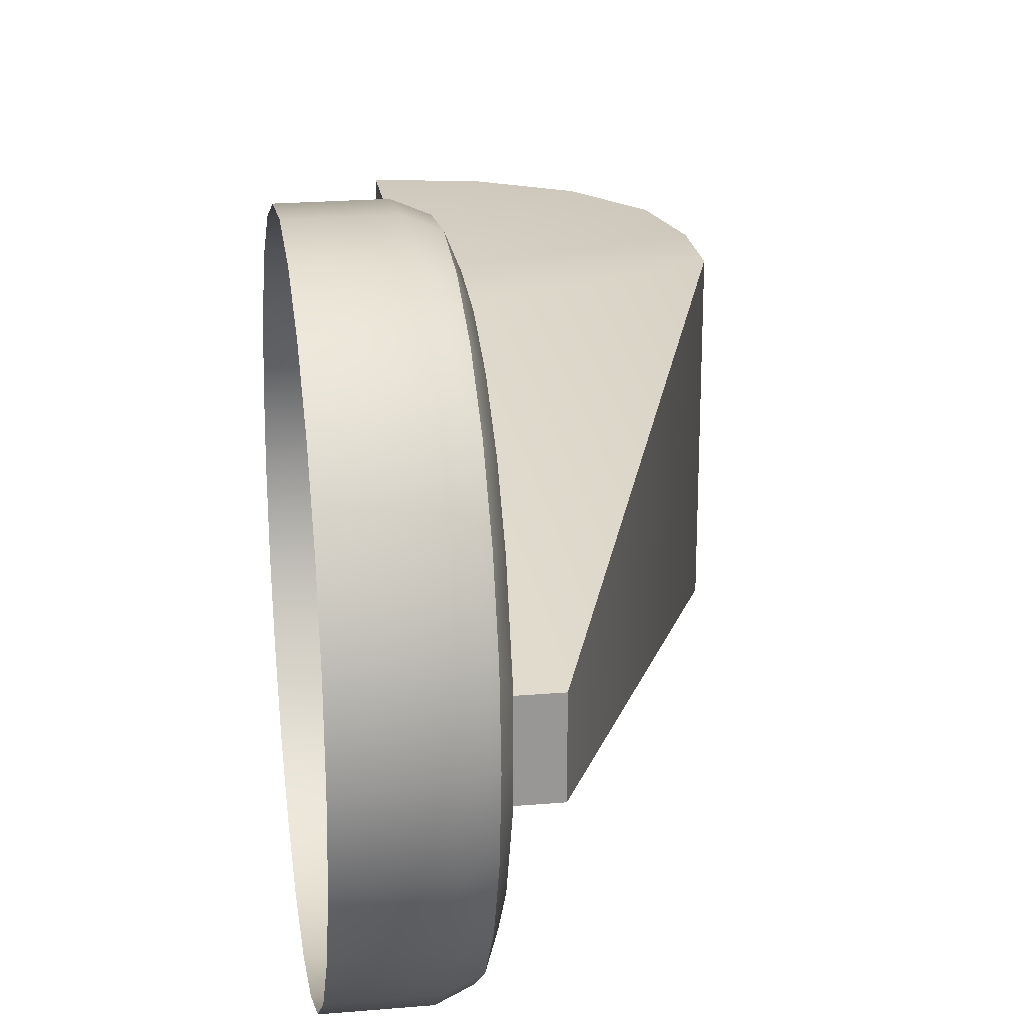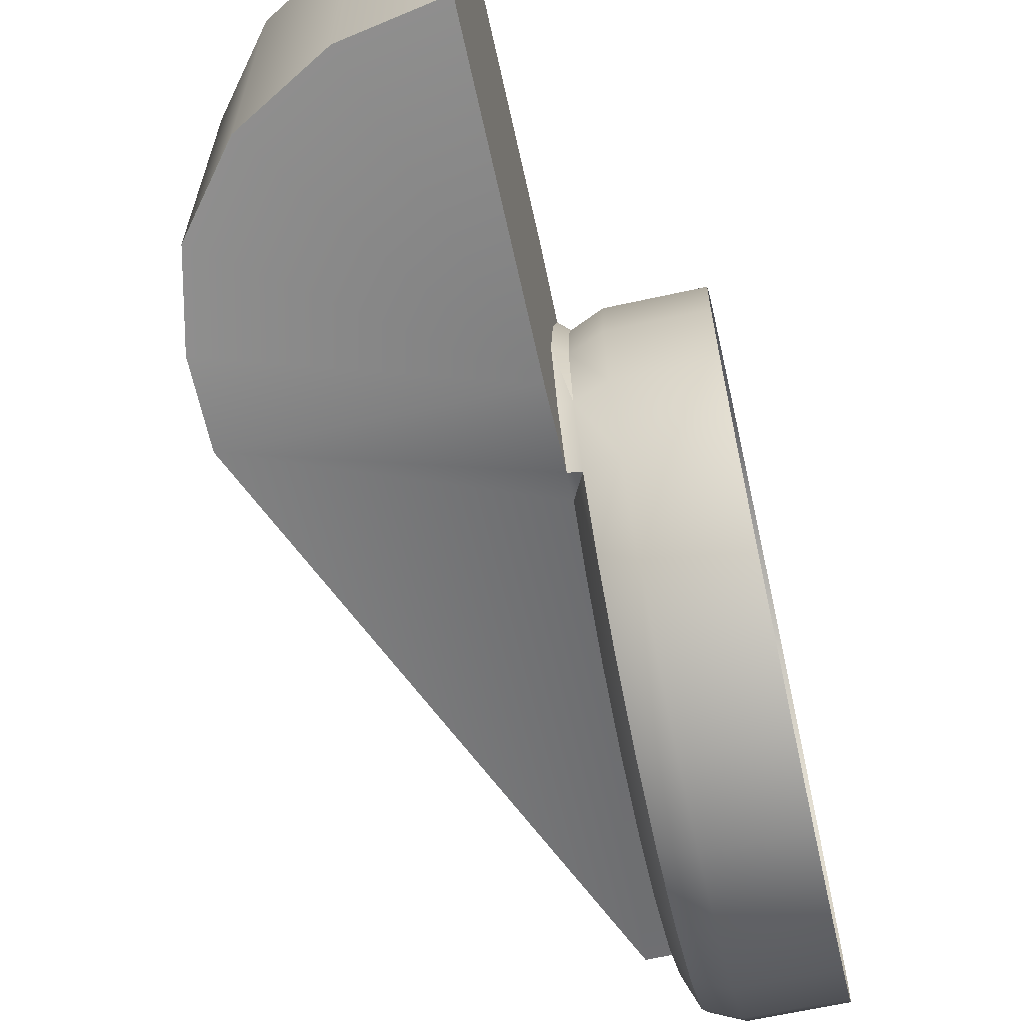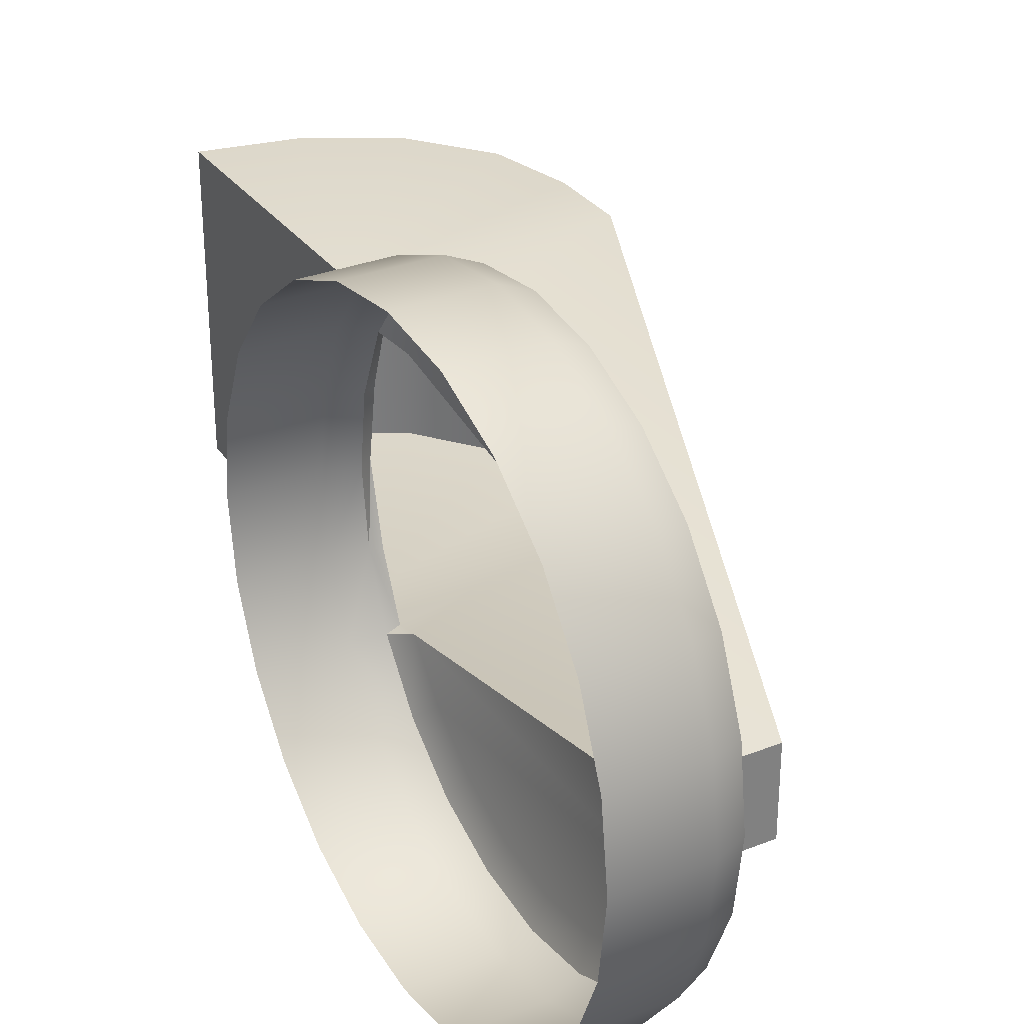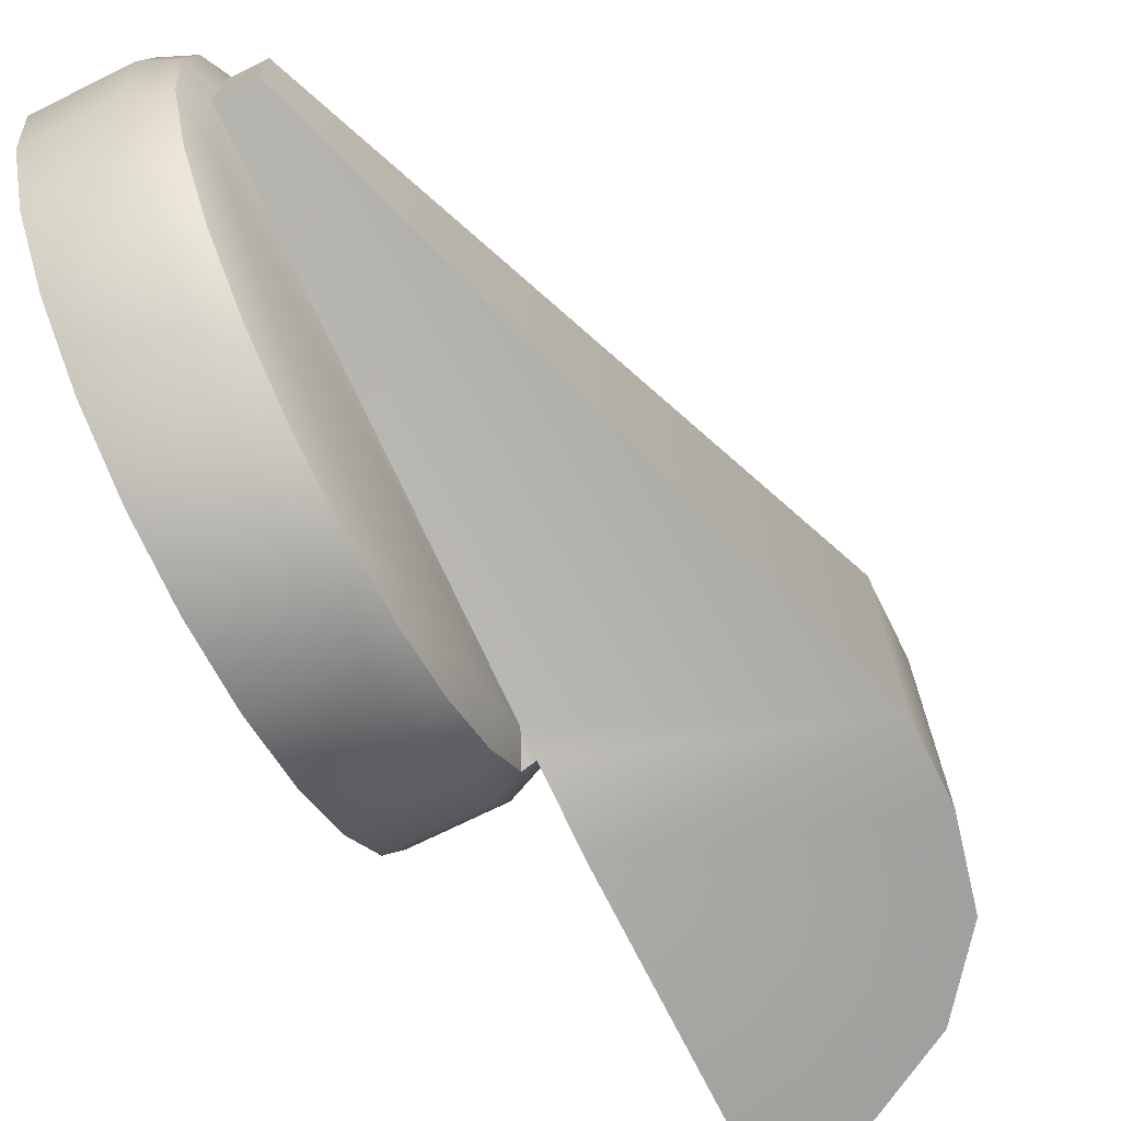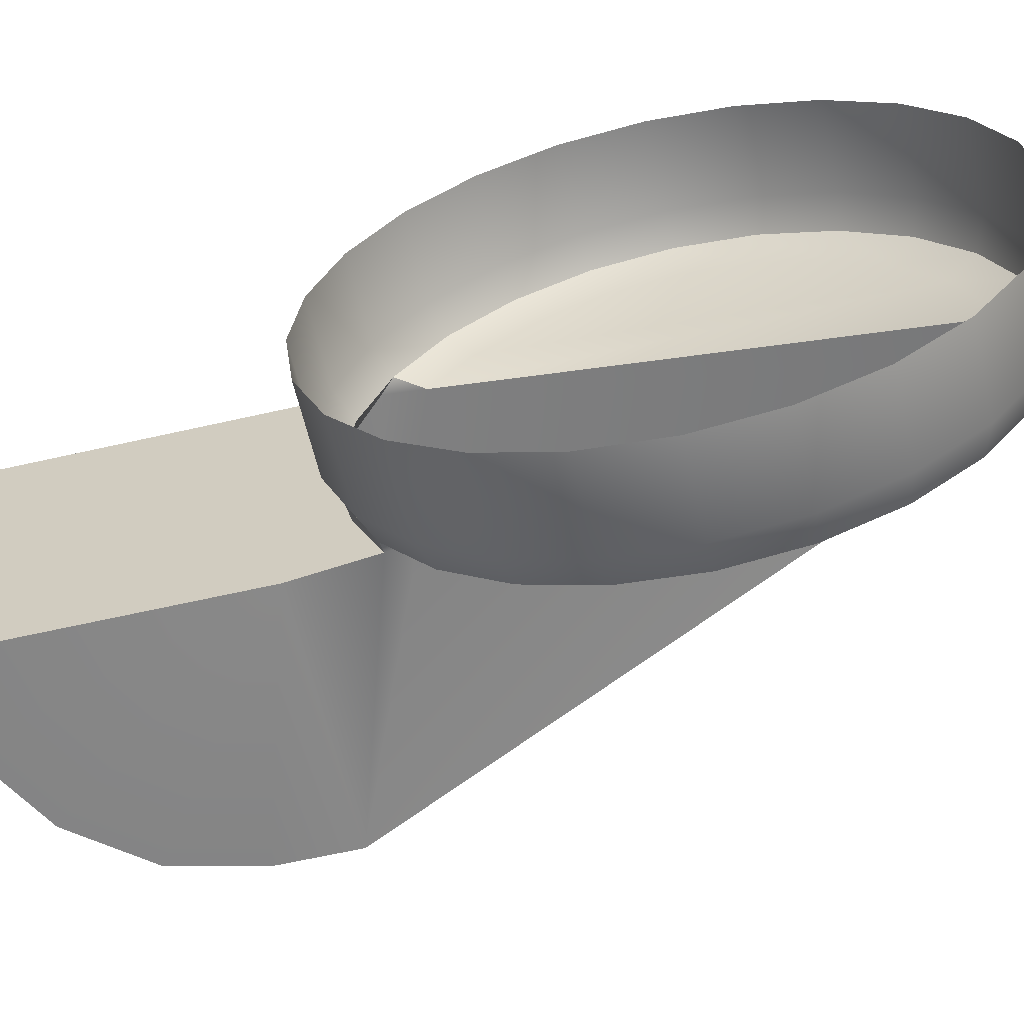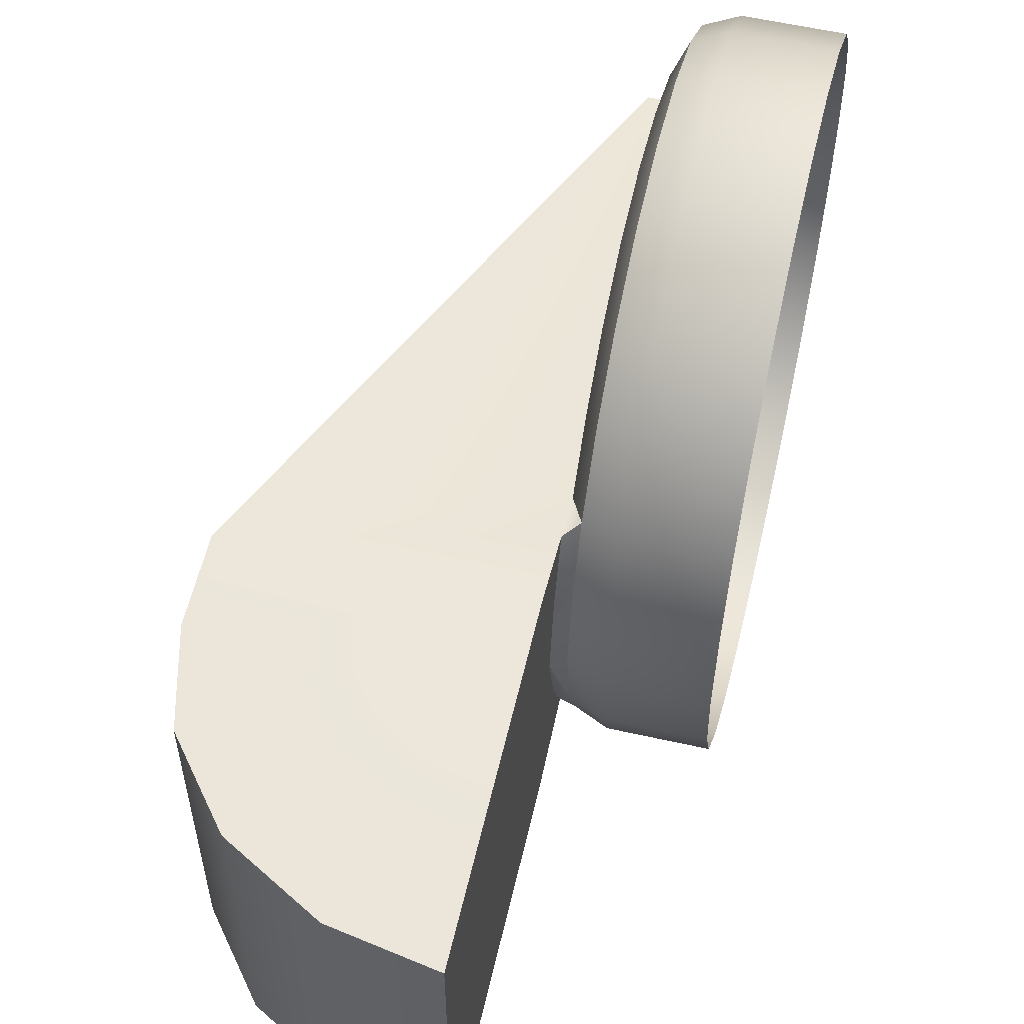
<metadata>
{"format":"obj","ext":"obj","renderer":"f3d","projection":"perspective","resolution":1024,"background":"white","views":[{"elev":22.2,"azim":-8.4,"up":"+Y"},{"elev":-65.1,"azim":-167.5,"up":"+Y"},{"elev":30.9,"azim":-29.5,"up":"+Y"},{"elev":-71.7,"azim":26.4,"up":"+Y"},{"elev":-61.5,"azim":-76.8,"up":"+Y"},{"elev":57.7,"azim":-166.9,"up":"+Y"}]}
</metadata>
<code>
g selector_LOD0
v 0.0003479 0.002356 -0.004398
v 0.0003479 0.002227 -0.003722
v 0.0001374 0.002409 -0.004172
v 0.0003479 -0.002243 -0.003722
v 0.0003479 -0.002328 -0.004162
v 0.0001374 -0.002425 -0.004172
v 0.0003479 0.001303 -0.004755
v 0.0003479 0.002567 -0.005501
v 0.0003479 0.002356 -0.004398
v 0.0003479 2.986e-06 -0.004961
v 0.0003479 0.002567 -0.01052
v 0.0003479 -0.002584 -0.01052
v 0.0003479 -0.002584 -0.005501
v 0.0003479 -0.001297 -0.004637
v 0.0003479 -0.002328 -0.004162
v 0.0009624 -0.000702 0.004329
v 0.0003479 -0.002243 -0.003722
v 0.0003479 -0.000702 0.004329
v 0.004569 -0.002584 -0.005501
v 0.0003479 -0.002328 -0.004162
v 0.0003479 -0.002584 -0.005501
v 0.004569 -0.002584 -0.006818
v 0.004237 -0.002584 -0.008234
v 0.003291 -0.002584 -0.009435
v 0.001876 -0.002584 -0.01024
v 0.0003479 -0.002584 -0.01052
v 0.0003479 0.002567 -0.01052
v 0.0003479 -0.002584 -0.01052
v 0.001876 -0.002584 -0.01024
v 0.001876 0.002567 -0.01024
v 0.003291 -0.002584 -0.009435
v 0.003291 0.002567 -0.009435
v 0.004237 0.002567 -0.008234
v 0.004237 -0.002584 -0.008234
v 0.004569 -0.002584 -0.006818
v 0.004569 0.002567 -0.006818
v 0.004569 -0.002584 -0.005501
v 0.004569 0.002567 -0.005501
v 0.0009624 0.0006854 0.004329
v 0.0009624 -0.000702 0.004329
v 0.0009624 0.0006854 0.004329
v 0.0003479 -8.309e-06 0.004328
v 0.0003479 0.0006854 0.004329
v 0.0009624 -0.000702 0.004329
v 0.0003479 -0.000702 0.004329
v 0.0003479 0.002227 -0.003722
v 0.0009624 0.0006854 0.004329
v 0.0003479 0.0006854 0.004329
v 0.004569 0.002567 -0.005501
v 0.0003479 0.002356 -0.004398
v 0.0003479 0.002567 -0.005501
v 0.004569 0.002567 -0.006818
v 0.004237 0.002567 -0.008234
v 0.003291 0.002567 -0.009435
v 0.001876 0.002567 -0.01024
v 0.0003479 0.002567 -0.01052
v -0.001824 0.003563 -0.003557
v -0.001824 0.002517 -0.00436
v -0.0003746 0.002517 -0.00436
v -0.0003746 0.003563 -0.003557
v -0.0003746 0.004365 -0.002511
v -0.001824 0.004365 -0.002511
v -0.0003746 0.00487 -0.001293
v -0.001824 0.00487 -0.001293
v -0.0003746 0.005042 1.376e-05
v -0.001824 0.005042 1.376e-05
v -0.0003746 0.00487 0.001321
v -0.001824 0.00487 0.001321
v -0.001824 0.004365 0.002539
v -0.0003746 0.004365 0.002539
v -0.001824 0.003563 0.003585
v -0.0003746 0.003563 0.003585
v -0.001824 0.002517 0.004387
v -0.0003746 0.002517 0.004387
v -0.001824 0.001299 0.004892
v -0.0003746 0.001299 0.004892
v -0.0003746 -8.309e-06 0.005064
v -0.001824 -8.309e-06 0.005064
v -0.001824 -0.001315 0.004892
v -0.0003746 -0.001315 0.004892
v -0.001824 -0.002533 0.004387
v -0.0003746 -0.002533 0.004387
v -0.0003746 -0.003579 0.003585
v -0.001824 -0.003579 0.003585
v -0.001824 -0.004382 0.002539
v -0.0003746 -0.004382 0.002539
v -0.0003746 -0.004886 0.001321
v -0.001824 -0.004886 0.001321
v -0.0003746 -0.005058 1.376e-05
v -0.001824 -0.005058 1.376e-05
v -0.001824 -0.004886 -0.001293
v -0.0003746 -0.004886 -0.001293
v -0.0003746 -0.004382 -0.002511
v -0.001824 -0.004382 -0.002511
v -0.0003746 -0.003579 -0.003557
v -0.001824 -0.003579 -0.003557
v -0.001824 -0.002533 -0.00436
v -0.0003746 -0.002533 -0.00436
v -0.001824 -0.001315 -0.004864
v -0.0003746 -0.001315 -0.004864
v -0.001824 -8.309e-06 -0.005036
v 0.0001374 -0.001259 -0.004655
v 0.0001374 -0.002425 -0.004172
v 0.0003479 -0.002328 -0.004162
v 0.0003479 -0.001297 -0.004637
v 0.0003479 2.986e-06 -0.004961
v 0.0001374 -8.309e-06 -0.00482
v -0.0003746 -8.309e-06 -0.005036
v -0.001824 0.001299 -0.004864
v -0.0003746 0.001299 -0.004864
v -0.001824 0.002517 -0.00436
v 0.0001374 0.001243 -0.004655
v -0.0003746 0.002517 -0.00436
v 0.0001374 0.002409 -0.004172
v 0.0001374 -0.001259 -0.004655
v 0.0003479 2.986e-06 -0.004961
v 0.0001374 -8.309e-06 -0.00482
v 0.0001374 0.001243 -0.004655
v 0.0003479 0.001303 -0.004755
v 0.0003479 0.002356 -0.004398
v 0.0001374 0.002409 -0.004172
v 0.0001374 0.00341 -0.003404
v 0.0001374 0.002409 -0.004172
v 0.0003479 0.002227 -0.003722
v 0.0003479 0.003041 -0.003035
v 0.0001374 0.004178 -0.002403
v 0.0003479 0.002148 0.003748
v 0.0003479 0.0006854 0.004329
v 0.0003479 0.003726 -0.002142
v 0.0001374 0.004661 -0.001237
v 0.0003479 0.004156 -0.001102
v 0.0001374 0.004825 1.376e-05
v 0.0001374 0.001243 0.004683
v 0.0001374 -8.309e-06 0.004848
v 0.0003479 -8.309e-06 0.004328
v 0.0003479 -0.000702 0.004329
v 0.0001374 0.002409 0.0042
v 0.0001374 -0.001259 0.004683
v 0.0003479 0.003041 0.003063
v 0.0001374 0.00341 0.003432
v 0.0001374 0.004178 0.002431
v 0.0003479 -0.002164 0.003748
v 0.0001374 -0.002425 0.0042
v 0.0003479 -0.002243 -0.003722
v 0.0003479 0.003726 0.00217
v 0.0001374 0.004661 0.001265
v 0.0003479 0.004156 0.00113
v 0.0003479 0.004303 1.376e-05
v 0.0003479 -0.003057 0.003063
v 0.0001374 -0.003426 0.003432
v 0.0001374 -0.004195 0.002431
v 0.0003479 -0.003742 0.00217
v 0.0001374 -0.004677 0.001265
v 0.0003479 -0.004173 0.00113
v 0.0001374 -0.004842 1.376e-05
v 0.0003479 -0.004173 -0.001102
v 0.0003479 -0.00432 1.376e-05
v 0.0001374 -0.004677 -0.001237
v 0.0003479 -0.003742 -0.002142
v 0.0001374 -0.004194 -0.002403
v 0.0001374 -0.003426 -0.003404
v 0.0003479 -0.003057 -0.003035
v 0.0001374 -0.002425 -0.004172
v 0.0001374 0.00341 -0.003404
v -0.0003746 0.002517 -0.00436
v 0.0001374 0.002409 -0.004172
v -0.0003746 0.003563 -0.003557
v 0.0001374 0.004178 -0.002403
v -0.0003746 0.004365 -0.002511
v 0.0001374 0.004661 -0.001237
v -0.0003746 0.00487 -0.001293
v 0.0001374 0.004825 1.376e-05
v -0.0003746 0.005042 1.376e-05
v -0.0003746 0.00487 0.001321
v 0.0001374 0.004661 0.001265
v -0.0003746 0.004365 0.002539
v 0.0001374 0.004178 0.002431
v -0.0003746 0.003563 0.003585
v 0.0001374 0.00341 0.003432
v -0.0003746 0.002517 0.004387
v 0.0001374 0.002409 0.0042
v 0.0001374 0.001243 0.004683
v -0.0003746 0.001299 0.004892
v 0.0001374 -8.309e-06 0.004848
v -0.0003746 -8.309e-06 0.005064
v -0.0003746 -0.001315 0.004892
v 0.0001374 -0.001259 0.004683
v -0.0003746 -0.002533 0.004387
v 0.0001374 -0.002425 0.0042
v 0.0001374 -0.003426 0.003432
v -0.0003746 -0.003579 0.003585
v 0.0001374 -0.004195 0.002431
v -0.0003746 -0.004382 0.002539
v 0.0001374 -0.004677 0.001265
v -0.0003746 -0.004886 0.001321
v 0.0001374 -0.004842 1.376e-05
v -0.0003746 -0.005058 1.376e-05
v -0.0003746 -0.004886 -0.001293
v 0.0001374 -0.004677 -0.001237
v -0.0003746 -0.004382 -0.002511
v 0.0001374 -0.004194 -0.002403
v -0.0003746 -0.003579 -0.003557
v 0.0001374 -0.003426 -0.003404
v -0.0003746 -0.002533 -0.00436
v 0.0001374 -0.002425 -0.004172
g selector_LOD0_0
f 3 2 1
f 6 5 4
f 9 8 7
f 8 10 7
f 11 10 8
f 10 11 12
f 13 10 12
f 14 10 13
f 15 14 13
f 18 17 16
f 17 19 16
f 20 19 17
f 21 19 20
f 19 21 22
f 22 21 23
f 23 21 24
f 24 21 25
f 26 25 21
f 29 28 27
f 30 29 27
f 31 29 30
f 32 31 30
f 31 32 33
f 34 31 33
f 35 34 33
f 36 35 33
f 37 35 36
f 38 37 36
f 37 38 39
f 40 37 39
f 43 42 41
f 42 44 41
f 45 44 42
f 48 47 46
f 47 49 46
f 46 49 50
f 51 50 49
f 49 52 51
f 51 52 53
f 54 51 53
f 55 51 54
f 56 51 55
f 59 58 57
f 60 59 57
f 61 60 57
f 62 61 57
f 63 61 62
f 64 63 62
f 65 63 64
f 66 65 64
f 67 65 66
f 68 67 66
f 67 68 69
f 70 67 69
f 70 69 71
f 72 70 71
f 72 71 73
f 74 72 73
f 74 73 75
f 76 74 75
f 77 76 75
f 78 77 75
f 77 78 79
f 80 77 79
f 80 79 81
f 82 80 81
f 83 82 81
f 84 83 81
f 83 84 85
f 86 83 85
f 87 86 85
f 88 87 85
f 89 87 88
f 90 89 88
f 89 90 91
f 92 89 91
f 93 92 91
f 94 93 91
f 95 93 94
f 96 95 94
f 95 96 97
f 98 95 97
f 98 97 99
f 100 98 99
f 100 99 101
f 98 100 102
f 103 98 102
f 103 102 104
f 102 105 104
f 106 105 102
f 102 100 107
f 108 100 101
f 100 108 107
f 108 101 109
f 107 108 110
f 110 108 109
f 110 109 111
f 112 107 110
f 113 110 111
f 112 110 113
f 114 112 113
f 117 116 115
f 117 118 116
f 118 119 116
f 119 118 120
f 118 121 120
f 124 123 122
f 125 124 122
f 125 122 126
f 125 127 124
f 127 128 124
f 129 125 126
f 125 129 127
f 129 126 130
f 131 129 130
f 131 130 132
f 128 127 133
f 128 133 134
f 135 128 134
f 135 134 136
f 127 137 133
f 134 138 136
f 127 139 137
f 129 139 127
f 139 140 137
f 141 140 139
f 136 138 142
f 138 143 142
f 144 136 142
f 145 139 129
f 145 141 139
f 146 141 145
f 131 145 129
f 147 146 145
f 147 145 131
f 132 146 147
f 148 131 132
f 148 132 147
f 148 147 131
f 142 143 149
f 143 150 149
f 149 150 151
f 152 149 151
f 152 151 153
f 154 152 153
f 154 153 155
f 152 156 149
f 156 152 154
f 157 154 155
f 157 156 154
f 157 155 156
f 155 158 156
f 156 159 149
f 156 158 159
f 149 159 142
f 158 160 159
f 159 160 161
f 159 162 142
f 162 159 161
f 162 144 142
f 144 162 161
f 163 144 161
f 166 165 164
f 165 167 164
f 164 167 168
f 167 169 168
f 168 169 170
f 169 171 170
f 170 171 172
f 171 173 172
f 172 173 174
f 175 172 174
f 175 174 176
f 177 175 176
f 177 176 178
f 179 177 178
f 179 178 180
f 181 179 180
f 181 180 182
f 180 183 182
f 182 183 184
f 183 185 184
f 184 185 186
f 187 184 186
f 187 186 188
f 189 187 188
f 189 188 190
f 188 191 190
f 190 191 192
f 191 193 192
f 192 193 194
f 193 195 194
f 194 195 196
f 195 197 196
f 196 197 198
f 199 196 198
f 199 198 200
f 201 199 200
f 201 200 202
f 203 201 202
f 203 202 204
f 205 203 204

</code>
